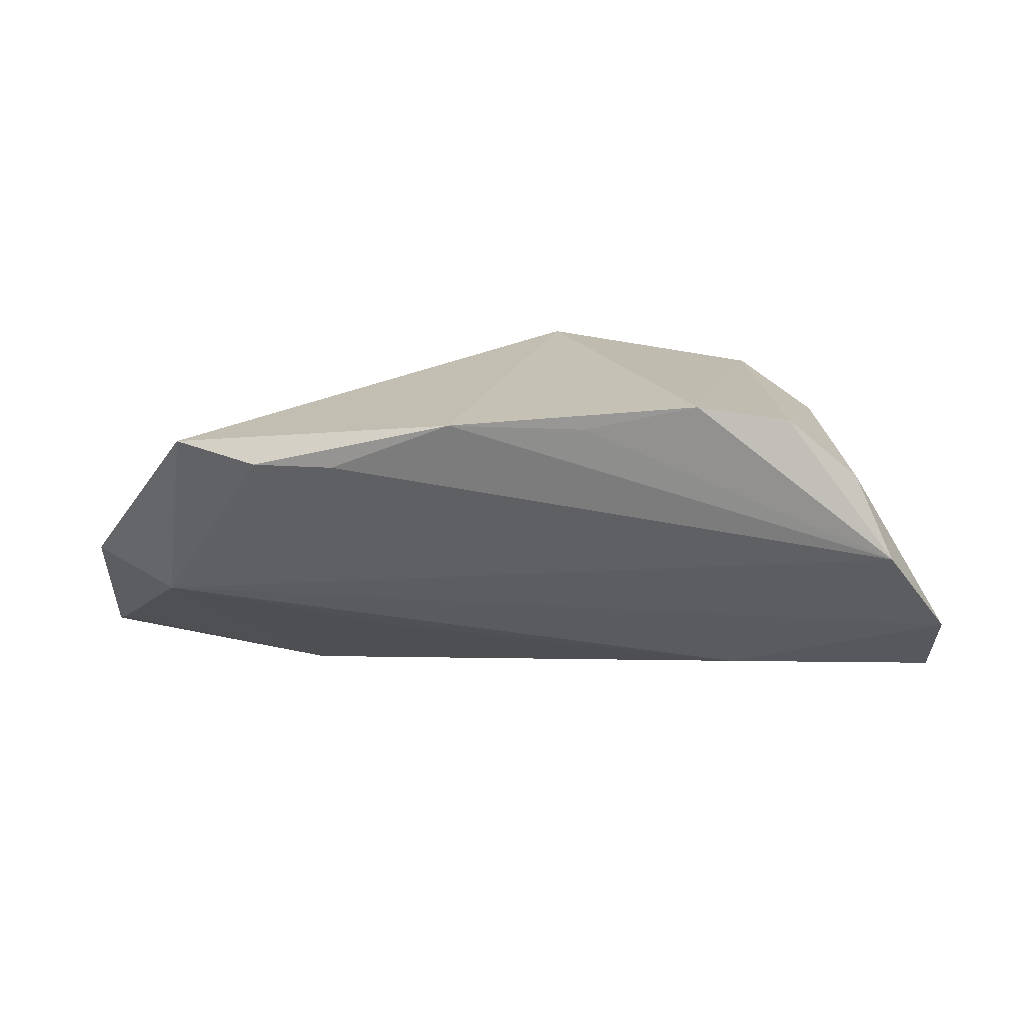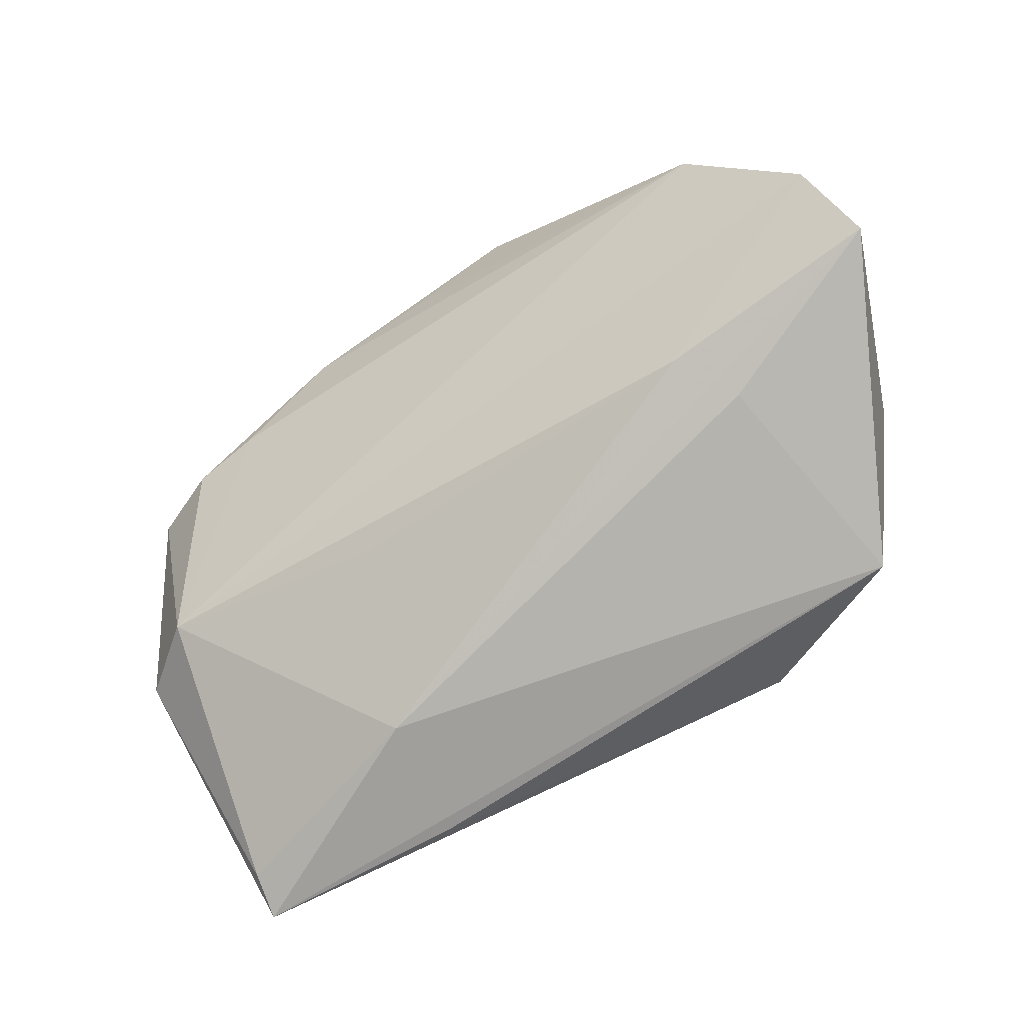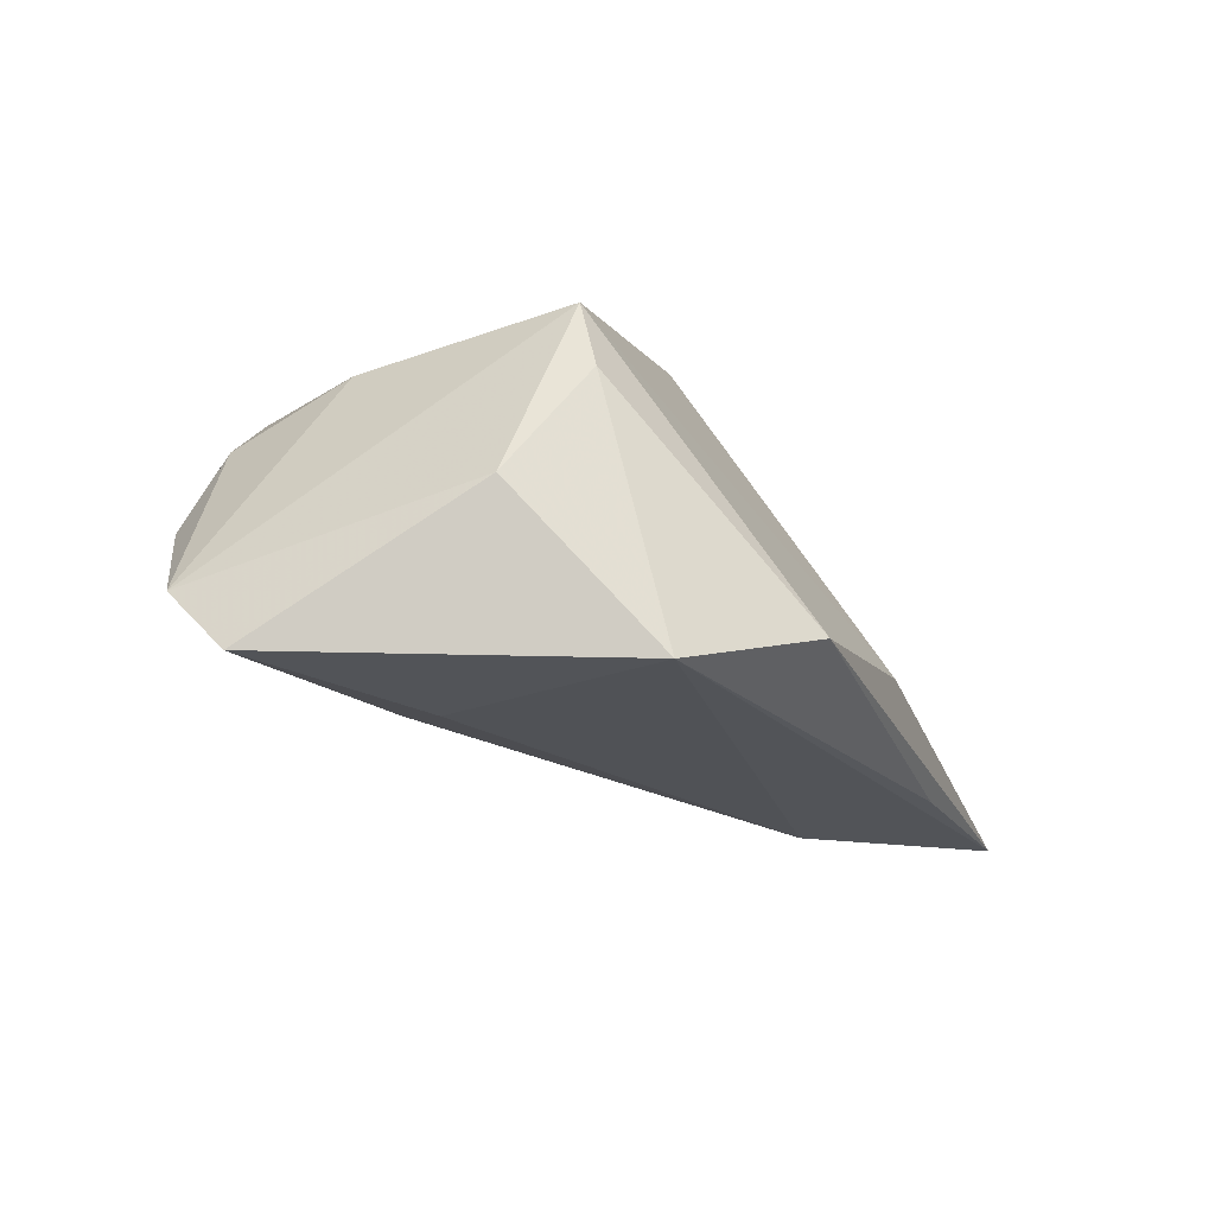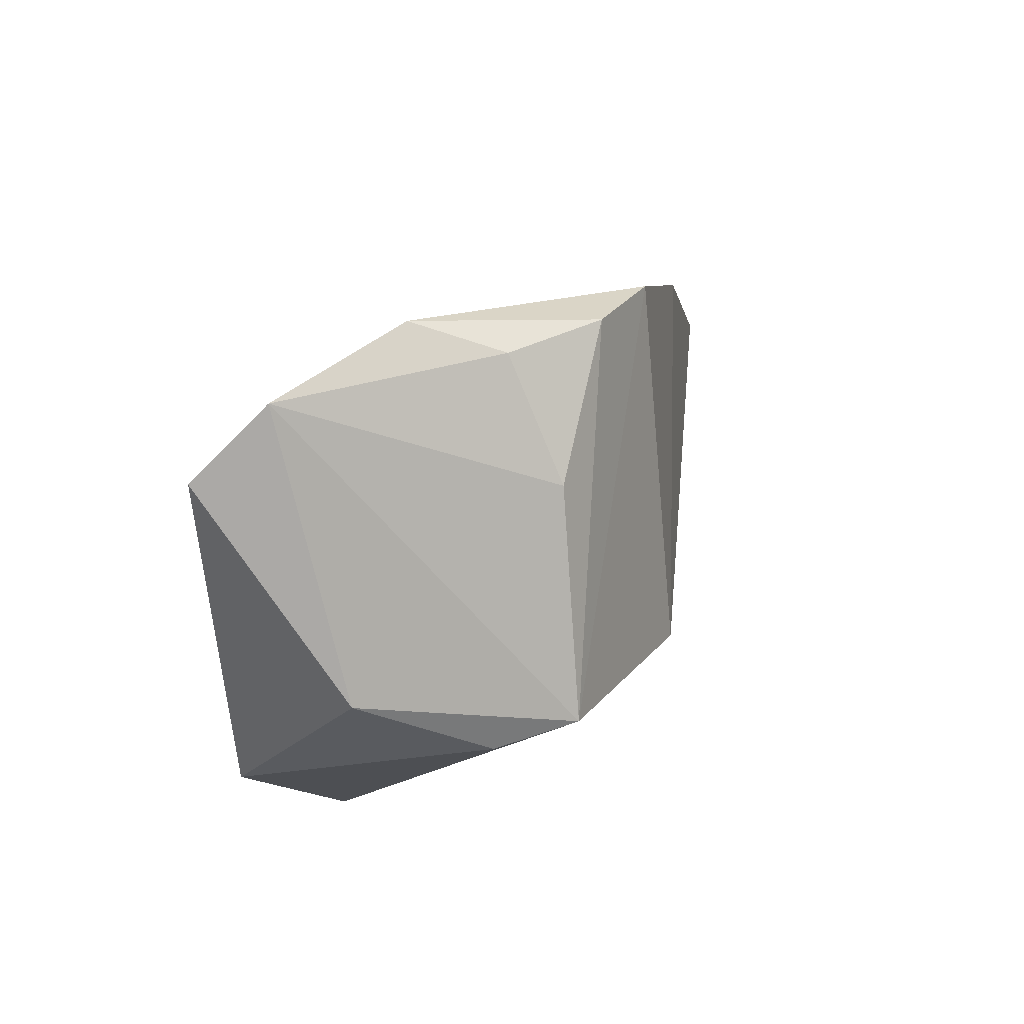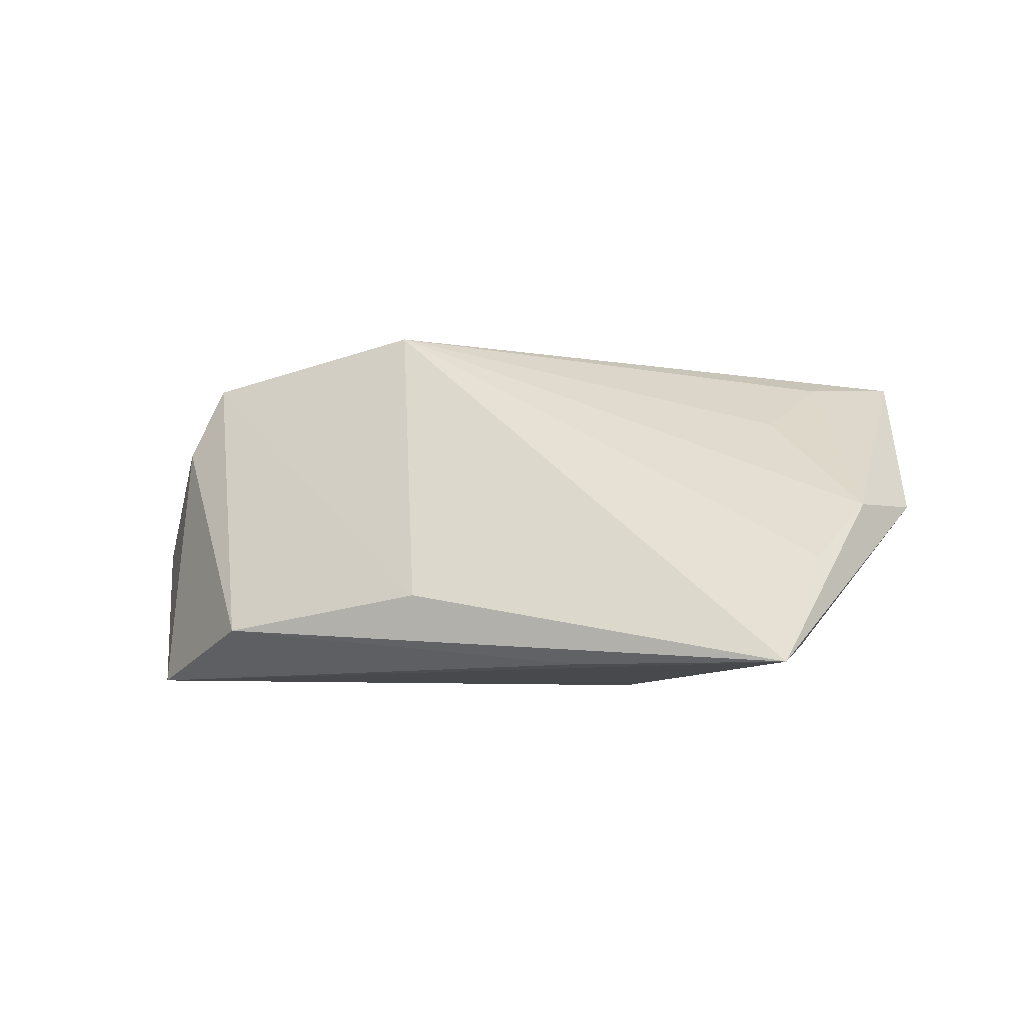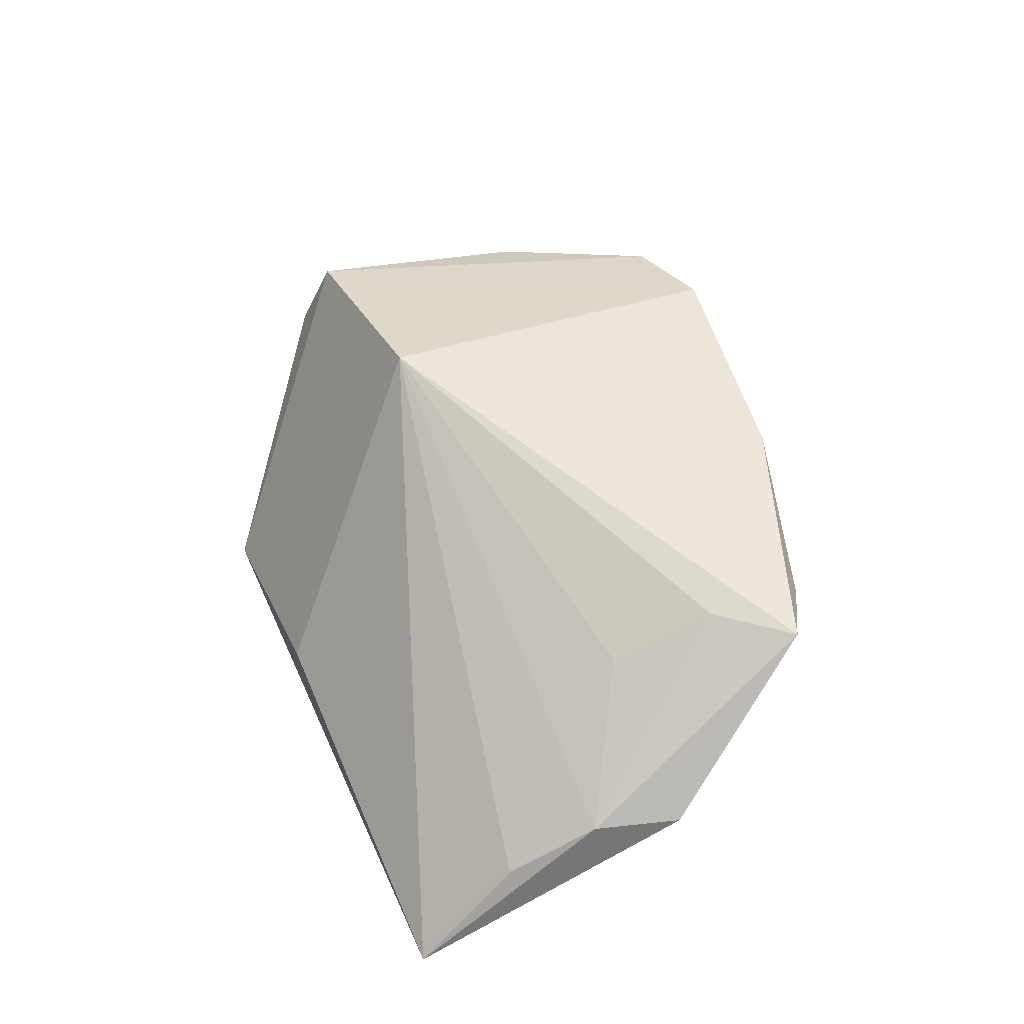
<metadata>
{"format":"obj","ext":"obj","renderer":"f3d","projection":"perspective","resolution":1024,"background":"white","views":[{"elev":13.2,"azim":162.4,"up":"+Z"},{"elev":-79.9,"azim":-154.5,"up":"+Z"},{"elev":-21.1,"azim":-68.7,"up":"+Z"},{"elev":16.0,"azim":-76.4,"up":"+Y"},{"elev":-3.5,"azim":26.9,"up":"+Z"},{"elev":43.5,"azim":67.7,"up":"+Z"}]}
</metadata>
<code>
v 0.02442 0.006814 -0.01153
v 0.02246 0.03039 0.02064
v -0.02251 0.03363 0.01937
v -0.04809 -0.007758 -0.004157
v 0.05732 -0.03253 -0.01865
v -0.03752 0.03533 -7.953e-05
v -0.0008748 -0.001601 -0.0215
v 0.05998 -0.01037 0.0006638
v 0.06277 -0.0001939 0.0007656
v 0.00541 0.03285 0.01959
v -0.03626 -0.01174 0.0199
v -0.03398 0.01622 0.01736
v -0.05292 0.01893 -0.02094
v 0.02965 -0.01476 -0.02215
v 0.0469 0.01063 0.01789
v 0.008196 -0.03307 -0.01065
v -0.005907 -0.01098 0.02584
v -0.03778 -0.02247 -0.02215
v 0.0572 -0.02672 -0.01679
v -0.008864 0.03544 0.02212
v -0.04994 0.02787 -0.01234
v -0.02428 0.01356 -0.01952
v 0.05452 0.007564 -0.003571
v 0.04579 0.02348 0.01578
v 0.03006 -0.03141 -0.01919
v 0.05742 -0.02063 -0.006136
v -0.03942 -0.0149 0.01034
v 0.04479 -0.001402 0.01223
v -0.03374 0.03142 0.01073
v -0.02994 0.0063 -0.02215
v 0.05451 0.01868 0.01839
v -0.01932 -0.03307 -0.01513
v 0.03642 0.02581 0.01525
f 18 4 13
f 5 26 17
f 20 11 17
f 3 11 20
f 20 6 3
f 3 6 29
f 9 5 19
f 19 23 9
f 5 18 14
f 14 19 5
f 23 19 14
f 25 5 32
f 32 18 25
f 25 18 5
f 11 4 27
f 4 18 27
f 32 11 27
f 27 18 32
f 32 5 16
f 5 17 16
f 16 11 32
f 16 17 11
f 9 23 31
f 31 23 24
f 2 31 24
f 20 17 2
f 17 31 2
f 29 6 21
f 21 22 13
f 13 4 21
f 21 4 11
f 21 6 23
f 23 22 21
f 11 3 12
f 12 3 29
f 12 21 11
f 29 21 12
f 30 18 13
f 13 14 30
f 30 14 18
f 13 22 7
f 7 14 13
f 22 14 7
f 1 22 23
f 23 14 1
f 1 14 22
f 9 31 8
f 8 17 26
f 8 5 9
f 8 26 5
f 10 6 20
f 20 2 10
f 10 2 6
f 33 2 24
f 6 2 33
f 24 23 33
f 23 6 33
f 15 31 17
f 15 8 31
f 17 8 28
f 28 15 17
f 8 15 28

</code>
